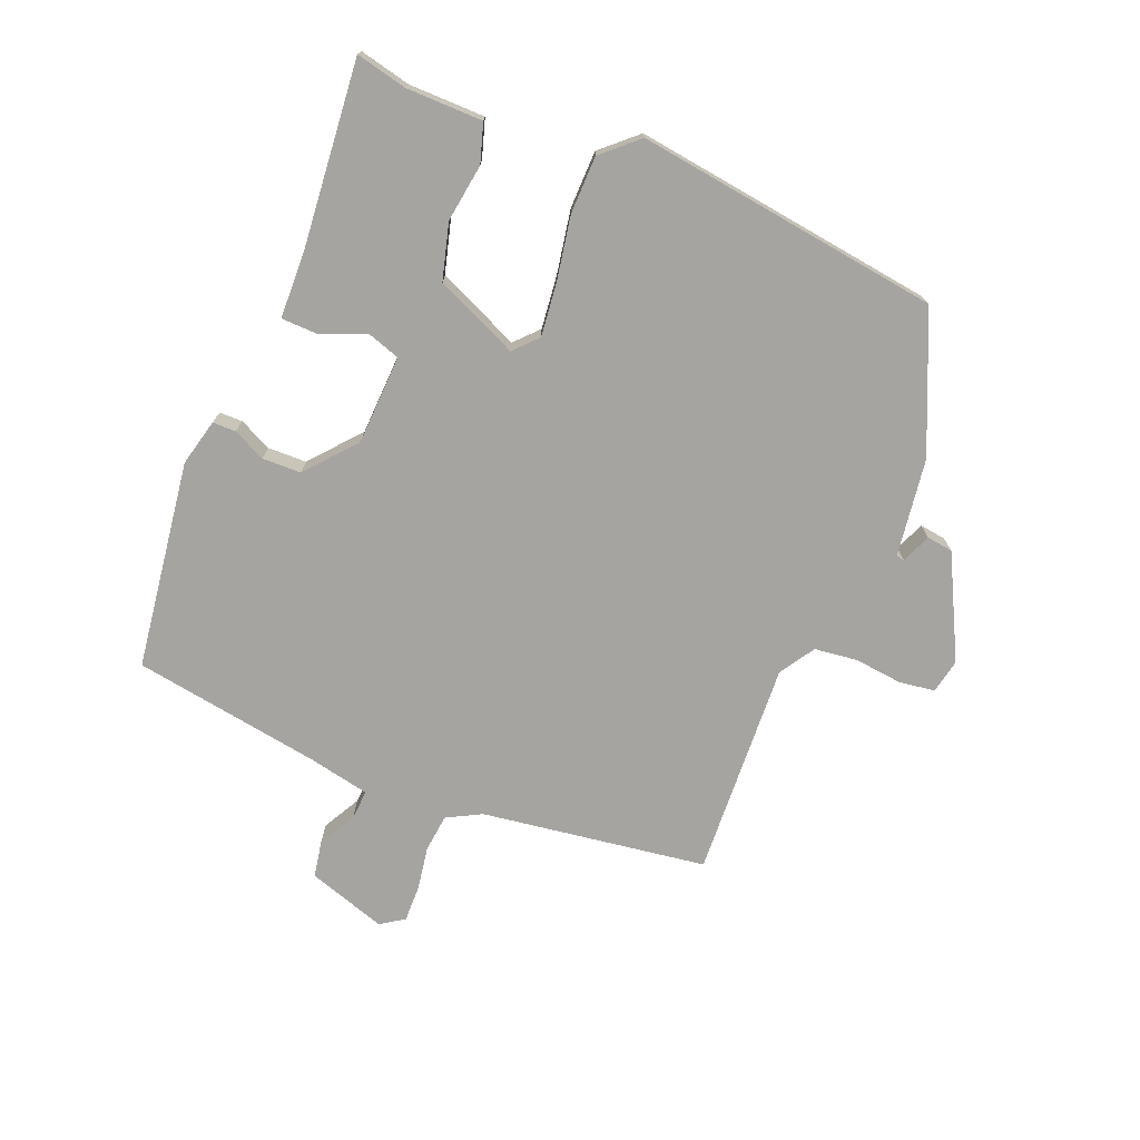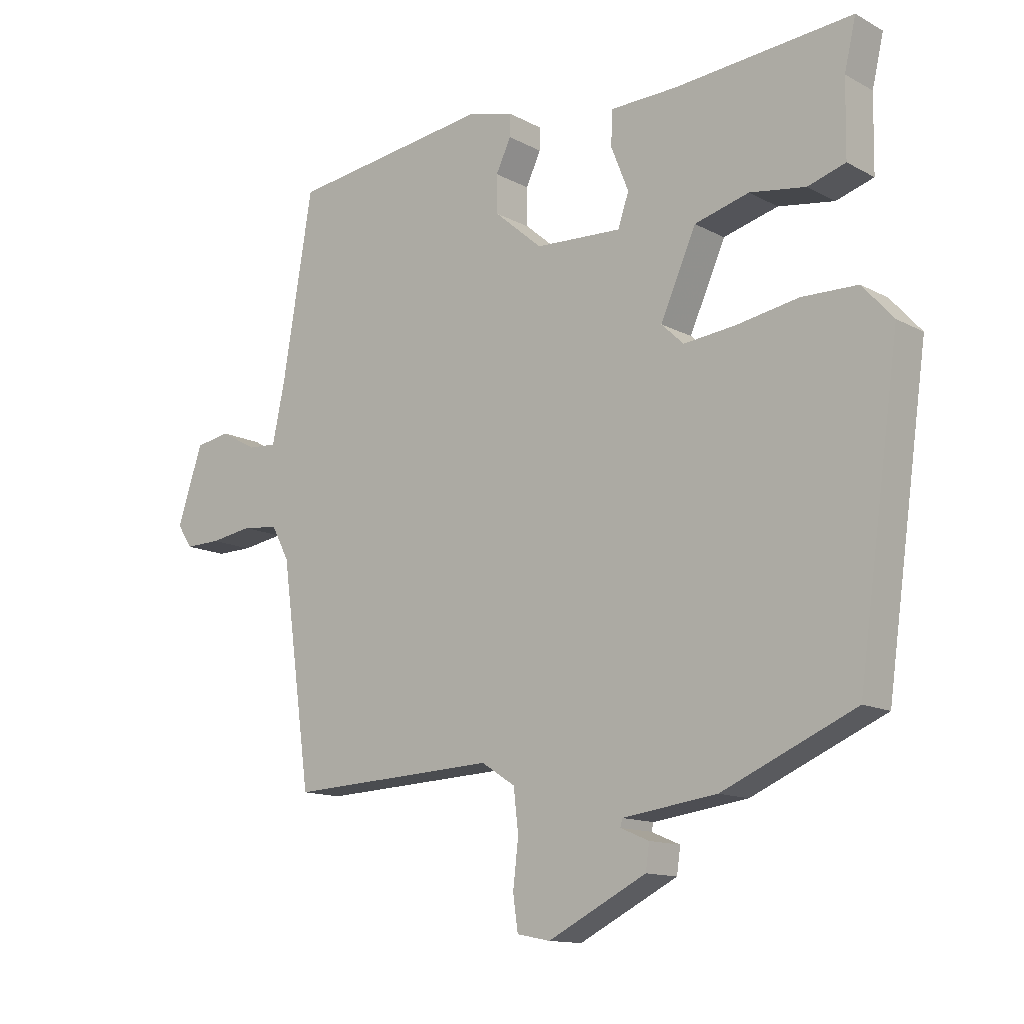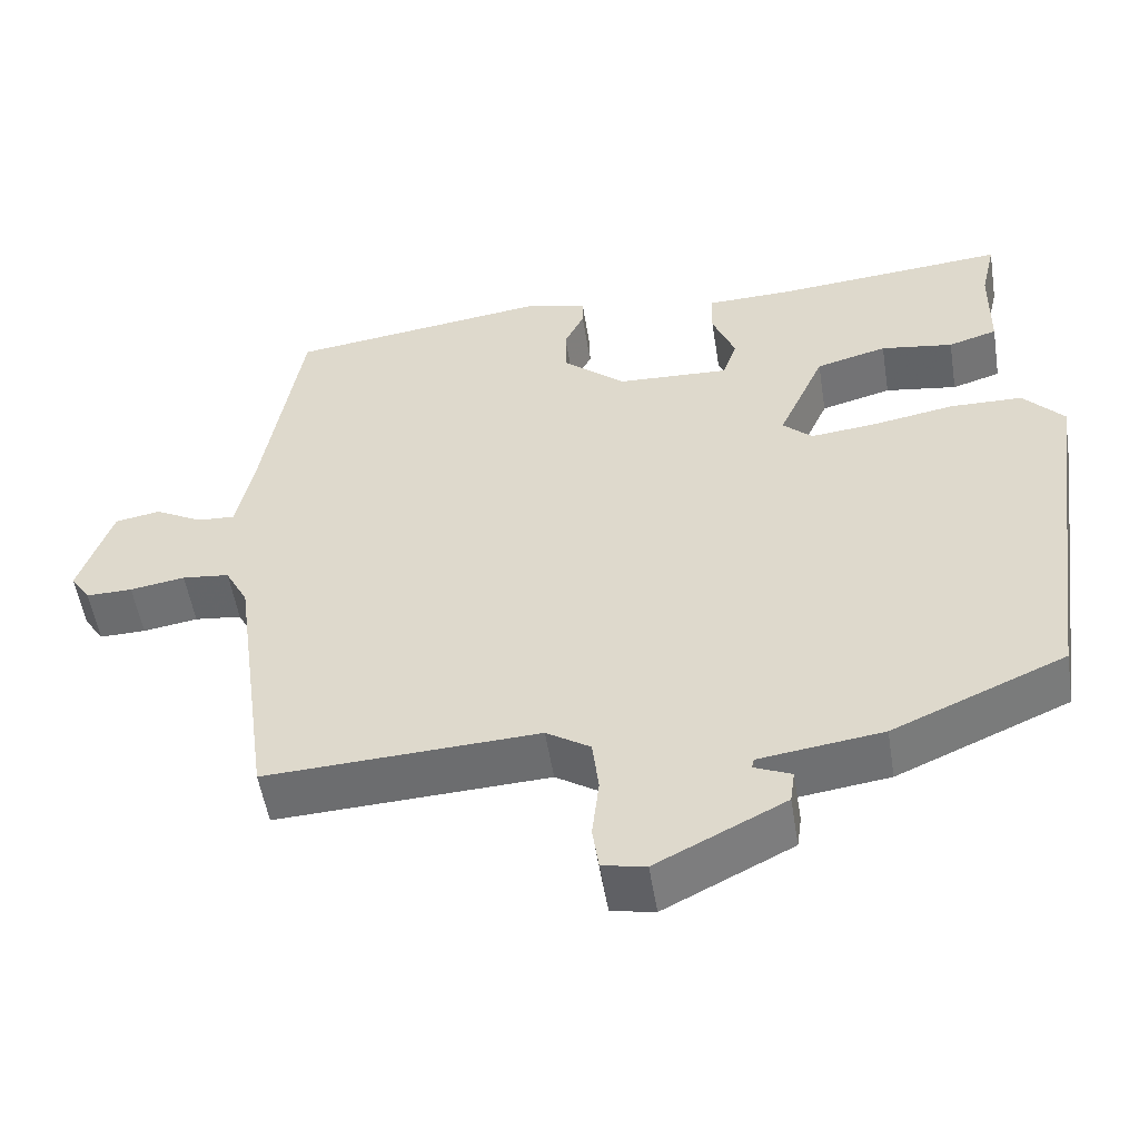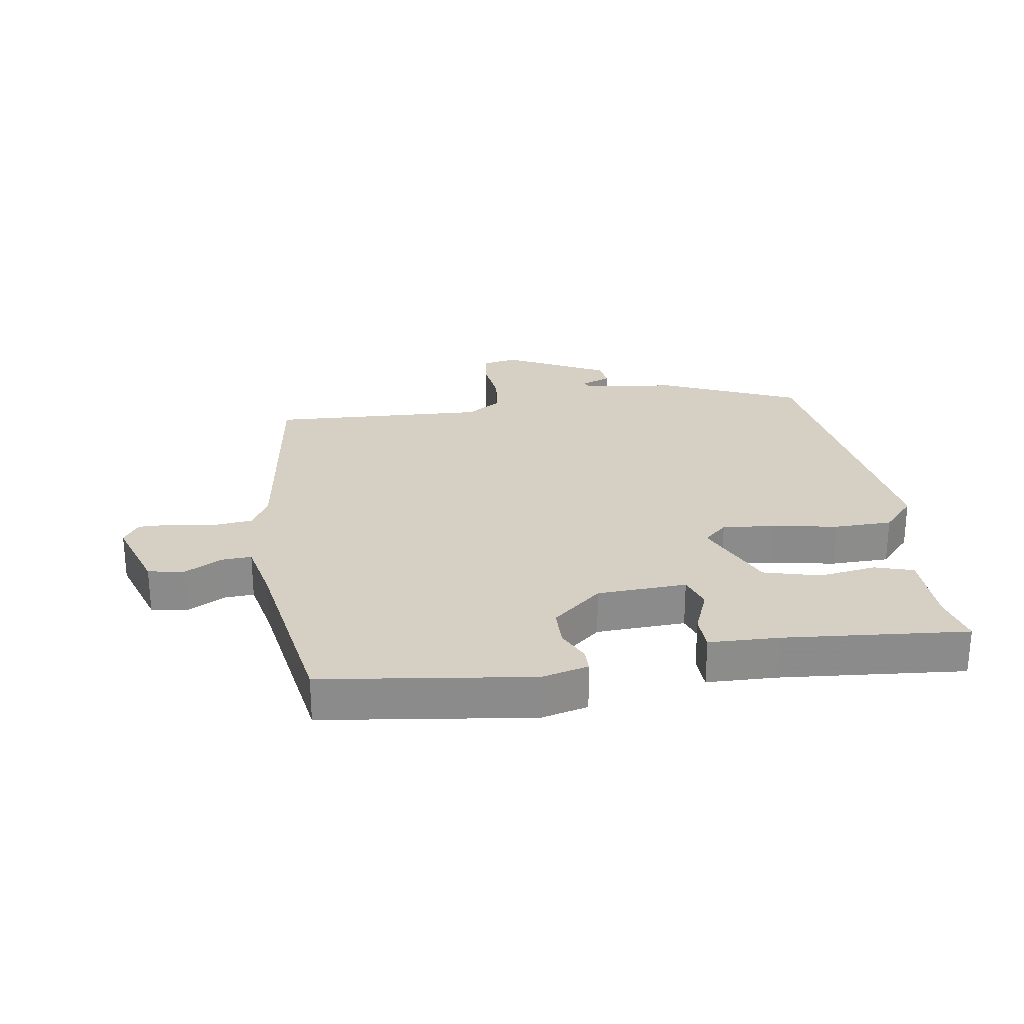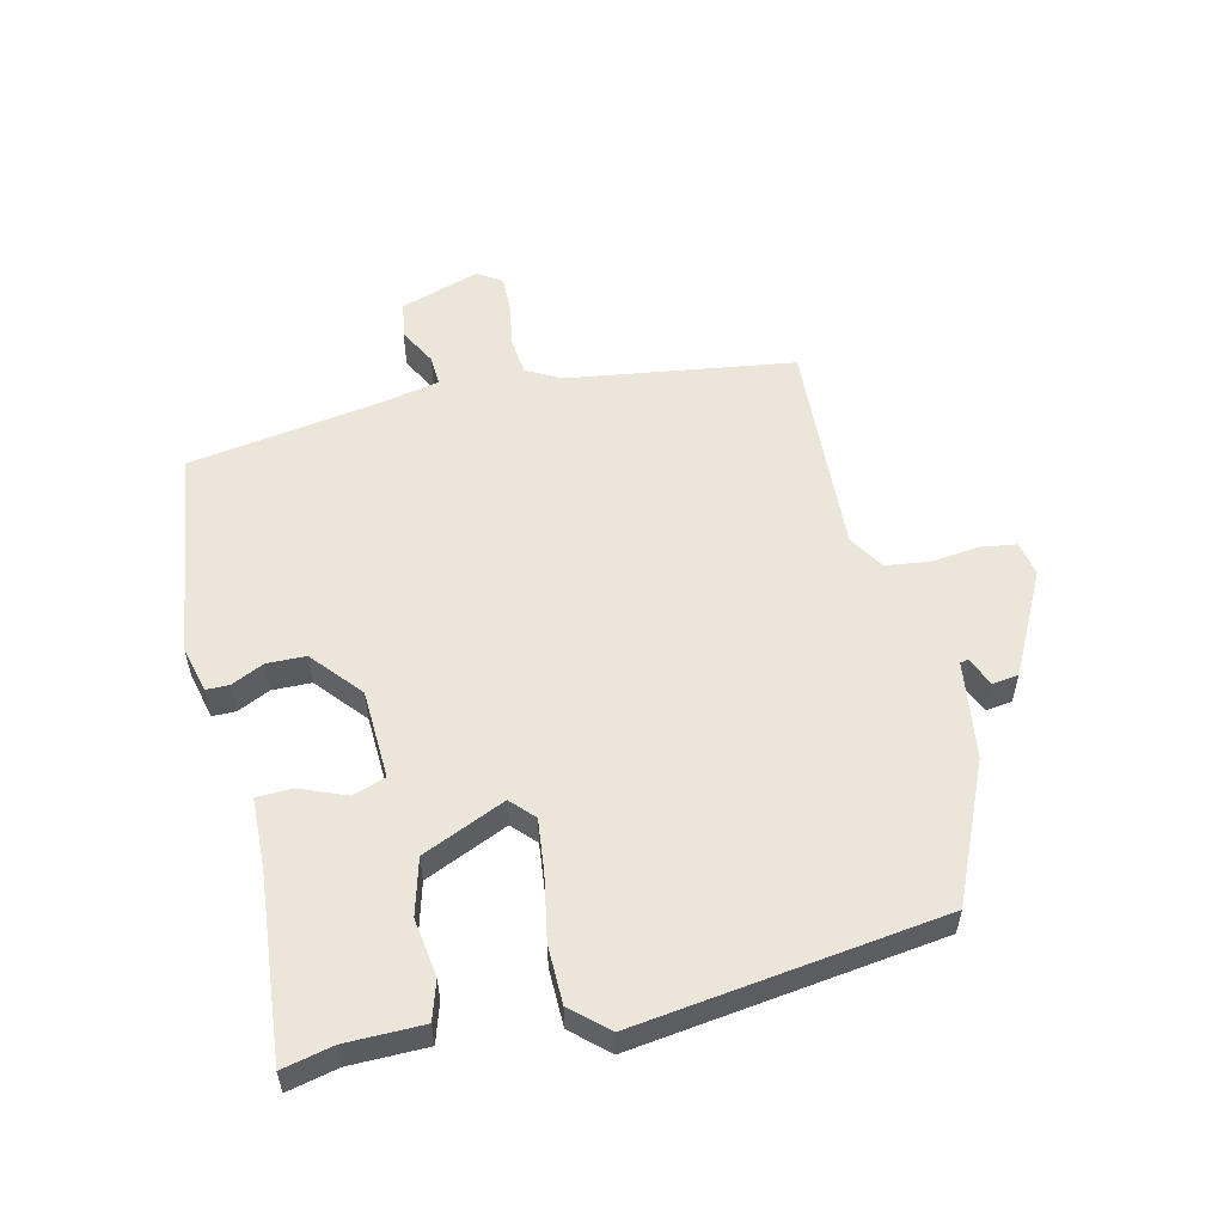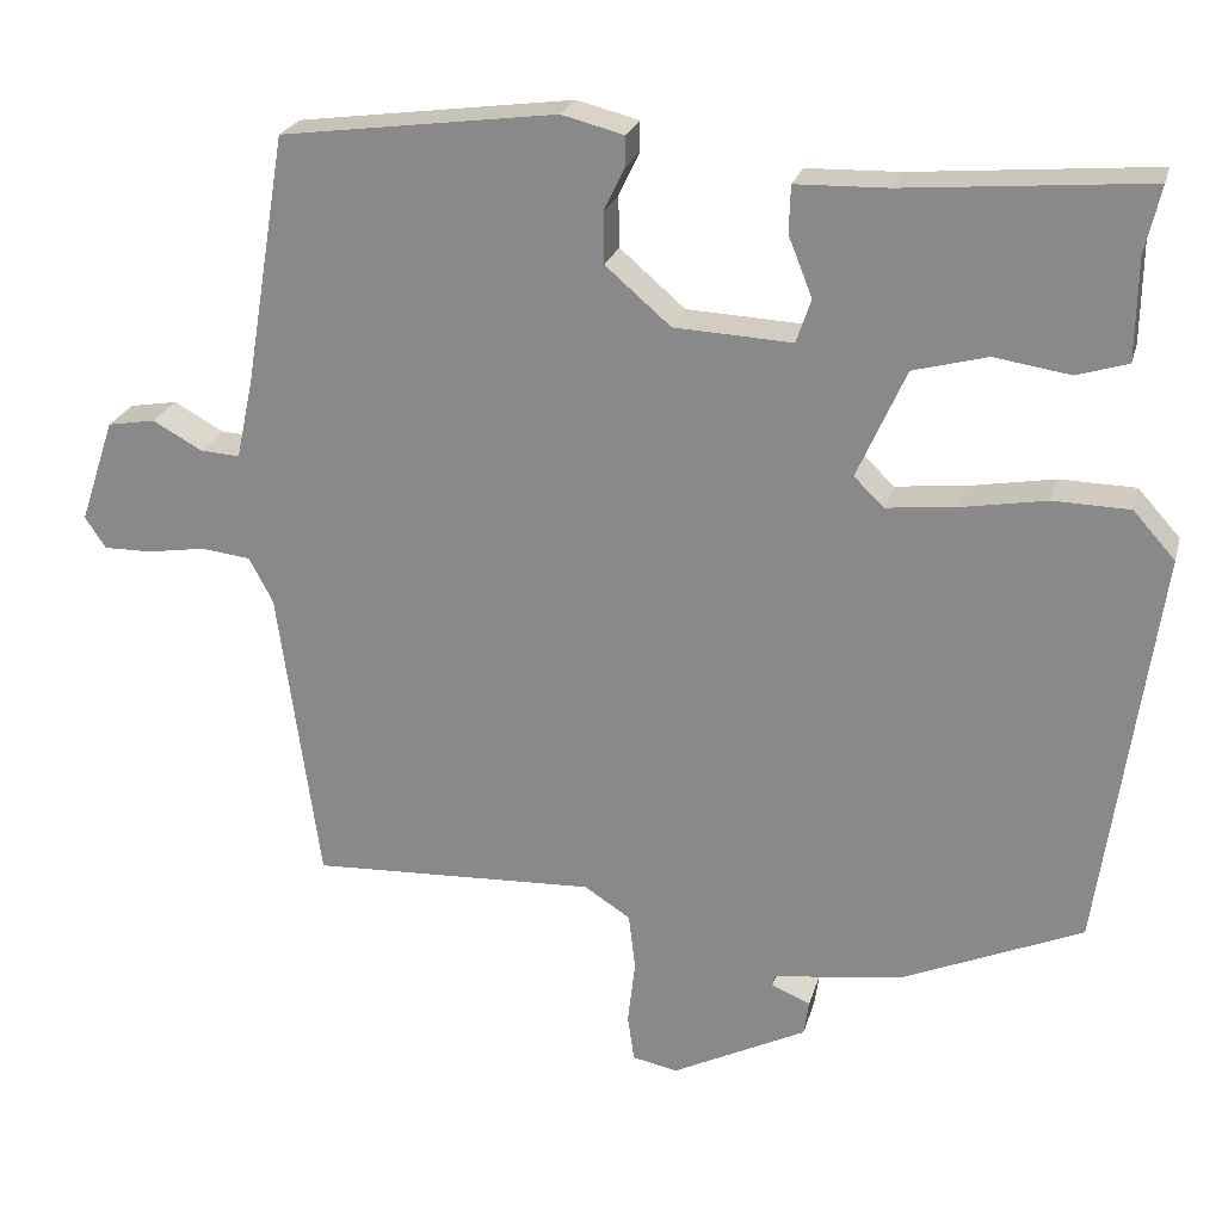
<metadata>
{"format":"obj","ext":"obj","renderer":"f3d","projection":"perspective","resolution":1024,"background":"white","views":[{"elev":-73.5,"azim":68.2,"up":"+Y"},{"elev":-13.1,"azim":39.6,"up":"+Z"},{"elev":-53.3,"azim":9.1,"up":"+Z"},{"elev":26.3,"azim":-8.6,"up":"+Y"},{"elev":55.5,"azim":77.1,"up":"+Y"},{"elev":23.6,"azim":14.3,"up":"+Z"}]}
</metadata>
<code>
v -0.498 0.07 0.47
v -0.164 0.07 0.514
v -0.089 0.07 0.495
v -0.089 0.07 0.458
v -0.114 0.07 0.406
v -0.113 0.07 0.344
v -0.034 0.07 0.276
v 0.109 0.07 0.269
v 0.127 0.07 0.322
v 0.098 0.07 0.395
v 0.1 0.07 0.452
v 0.212 0.07 0.455
v 0.505 0.07 0.48
v 0.486 0.07 0.399
v 0.484 0.07 0.276
v 0.422 0.07 0.257
v 0.33 0.07 0.271
v 0.24 0.07 0.247
v 0.181 0.07 0.115
v 0.218 0.07 0.08
v 0.303 0.07 0.089
v 0.406 0.07 0.107
v 0.498 0.07 0.105
v 0.549 0.07 0.048
v 0.48 0.07 -0.44
v 0.261 0.07 -0.535
v 0.105 0.07 -0.556
v 0.102 0.07 -0.569
v 0.149 0.07 -0.589
v 0.143 0.07 -0.631
v -0.02 0.07 -0.713
v -0.075 0.07 -0.702
v -0.083 0.07 -0.645
v -0.074 0.07 -0.568
v -0.082 0.07 -0.499
v -0.138 0.07 -0.463
v -0.484 0.07 -0.479
v -0.534 0.07 -0.118
v -0.563 0.07 -0.063
v -0.623 0.07 -0.056
v -0.693 0.07 -0.067
v -0.752 0.07 -0.068
v -0.777 0.07 -0.03
v -0.735 0.07 0.096
v -0.677 0.07 0.106
v -0.617 0.07 0.073
v -0.569 0.07 0.07
v -0.548 0.07 0.169
v -0.498 0 0.47
v -0.164 0 0.514
v -0.089 0 0.495
v -0.089 0 0.458
v -0.114 0 0.406
v -0.113 0 0.344
v -0.034 0 0.276
v 0.109 0 0.269
v 0.127 0 0.322
v 0.098 0 0.395
v 0.1 0 0.452
v 0.212 0 0.455
v 0.505 0 0.48
v 0.486 0 0.399
v 0.484 0 0.276
v 0.422 0 0.257
v 0.33 0 0.271
v 0.24 0 0.247
v 0.181 0 0.115
v 0.218 0 0.08
v 0.303 0 0.089
v 0.406 0 0.107
v 0.498 0 0.105
v 0.549 0 0.048
v 0.48 0 -0.44
v 0.261 0 -0.535
v 0.105 0 -0.556
v 0.102 0 -0.569
v 0.149 0 -0.589
v 0.143 0 -0.631
v -0.02 0 -0.713
v -0.075 0 -0.702
v -0.083 0 -0.645
v -0.074 0 -0.568
v -0.082 0 -0.499
v -0.138 0 -0.463
v -0.484 0 -0.479
v -0.534 0 -0.118
v -0.563 0 -0.063
v -0.623 0 -0.056
v -0.693 0 -0.067
v -0.752 0 -0.068
v -0.777 0 -0.03
v -0.735 0 0.096
v -0.677 0 0.106
v -0.617 0 0.073
v -0.569 0 0.07
v -0.548 0 0.169
f 43 44 45 46
f 43 46 47
f 40 41 42 43
f 39 40 43 47
f 38 39 47 48
f 36 37 38 48
f 31 32 33 34
f 31 34 35
f 28 29 30 31
f 27 28 31 35
f 21 22 23 24
f 20 21 24 25
f 19 20 25 26
f 14 15 16 17
f 12 13 14 17
f 12 17 18
f 9 10 11 12
f 8 9 12 18
f 7 8 18 19
f 2 3 4 5
f 2 5 6
f 1 2 6
f 48 1 6 7
f 27 35 36 48
f 26 27 48
f 7 19 26 48
f 94 93 92 91
f 95 94 91
f 91 90 89 88
f 95 91 88 87
f 96 95 87 86
f 96 86 85 84
f 82 81 80 79
f 83 82 79
f 79 78 77 76
f 83 79 76 75
f 72 71 70 69
f 73 72 69 68
f 74 73 68 67
f 65 64 63 62
f 65 62 61 60
f 66 65 60
f 60 59 58 57
f 66 60 57 56
f 67 66 56 55
f 53 52 51 50
f 54 53 50
f 54 50 49
f 55 54 49 96
f 96 84 83 75
f 96 75 74
f 96 74 67 55
f 1 49 50 2
f 2 50 51 3
f 3 51 52 4
f 4 52 53 5
f 5 53 54 6
f 6 54 55 7
f 7 55 56 8
f 8 56 57 9
f 9 57 58 10
f 10 58 59 11
f 11 59 60 12
f 12 60 61 13
f 13 61 62 14
f 14 62 63 15
f 15 63 64 16
f 16 64 65 17
f 17 65 66 18
f 18 66 67 19
f 19 67 68 20
f 20 68 69 21
f 21 69 70 22
f 22 70 71 23
f 23 71 72 24
f 24 72 73 25
f 25 73 74 26
f 26 74 75 27
f 27 75 76 28
f 28 76 77 29
f 29 77 78 30
f 30 78 79 31
f 31 79 80 32
f 32 80 81 33
f 33 81 82 34
f 34 82 83 35
f 35 83 84 36
f 36 84 85 37
f 37 85 86 38
f 38 86 87 39
f 39 87 88 40
f 40 88 89 41
f 41 89 90 42
f 42 90 91 43
f 43 91 92 44
f 44 92 93 45
f 45 93 94 46
f 46 94 95 47
f 47 95 96 48
f 48 96 49 1

</code>
